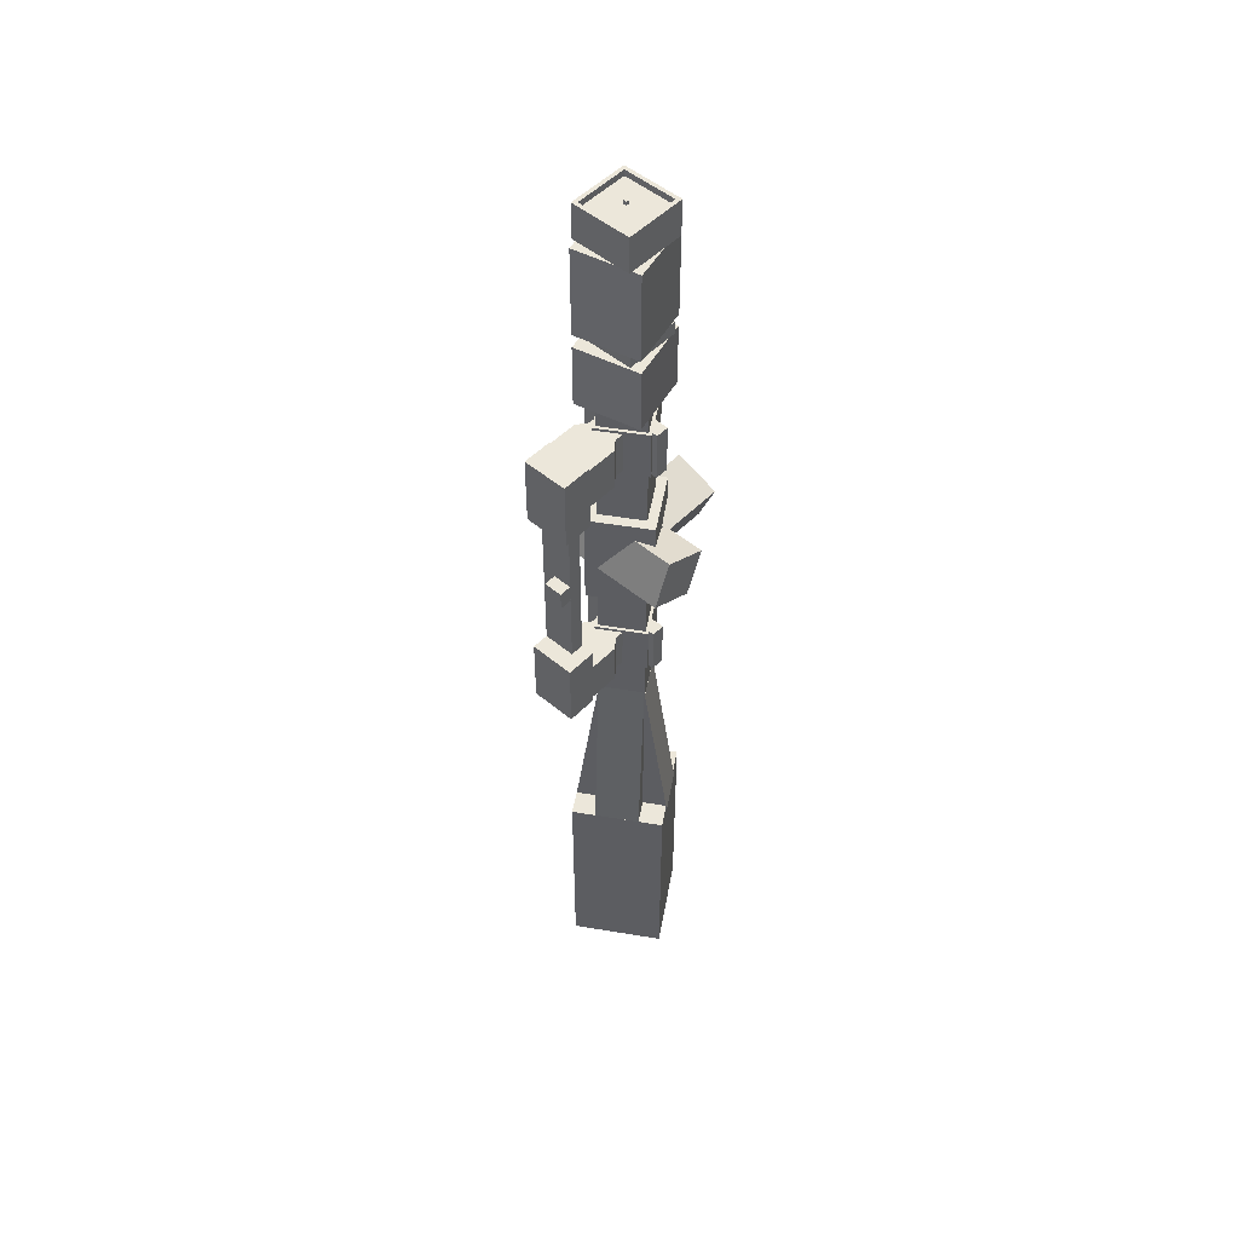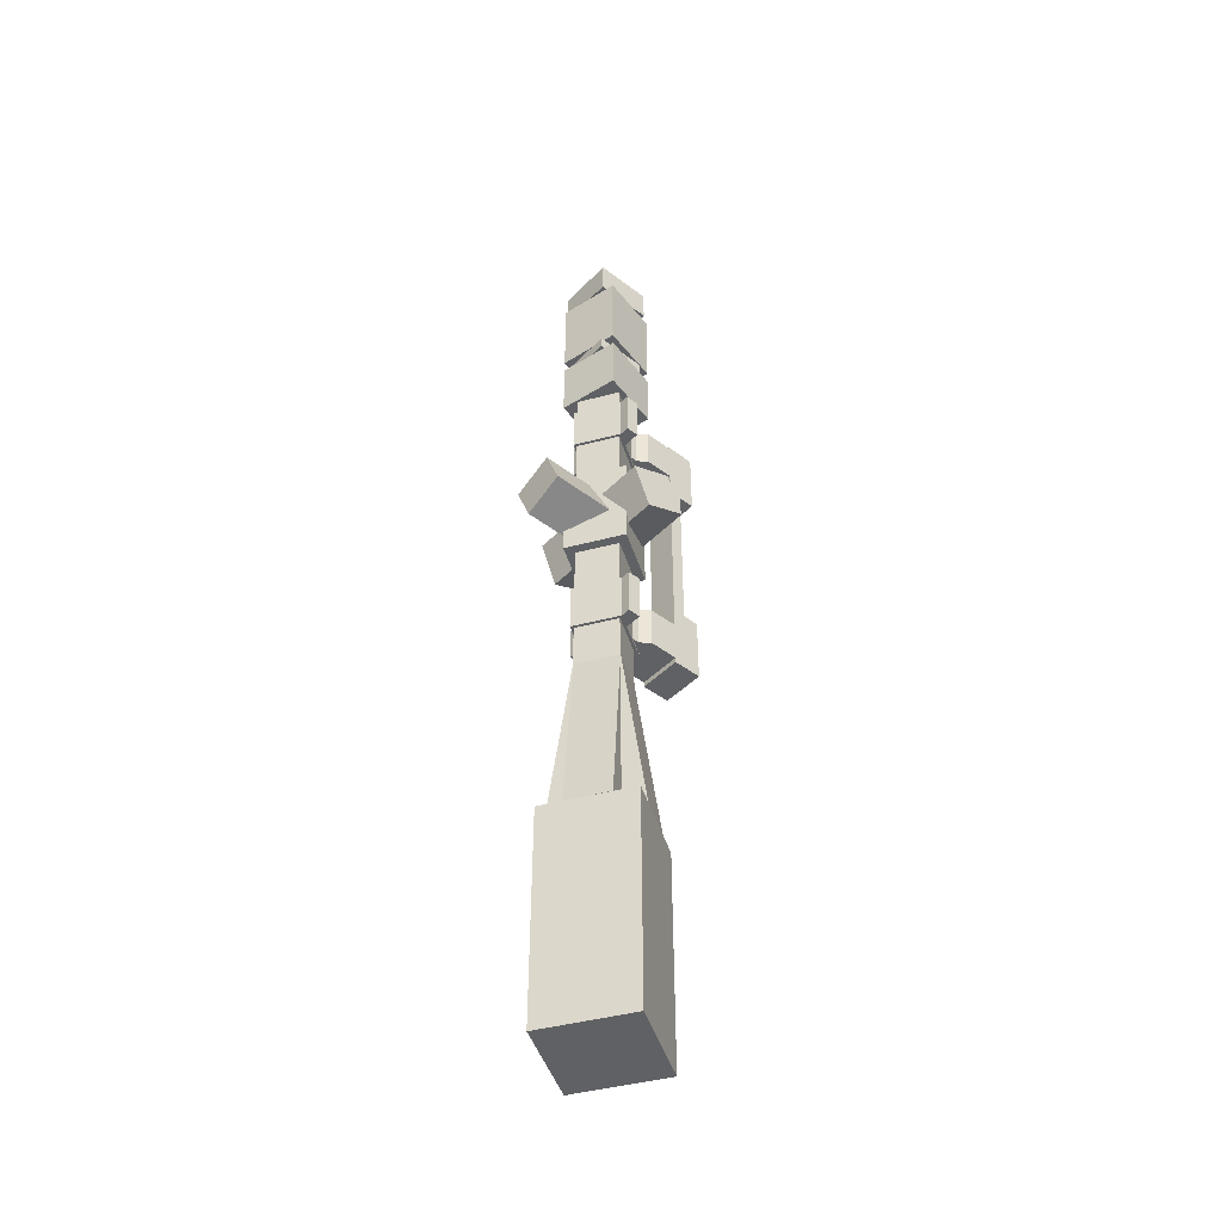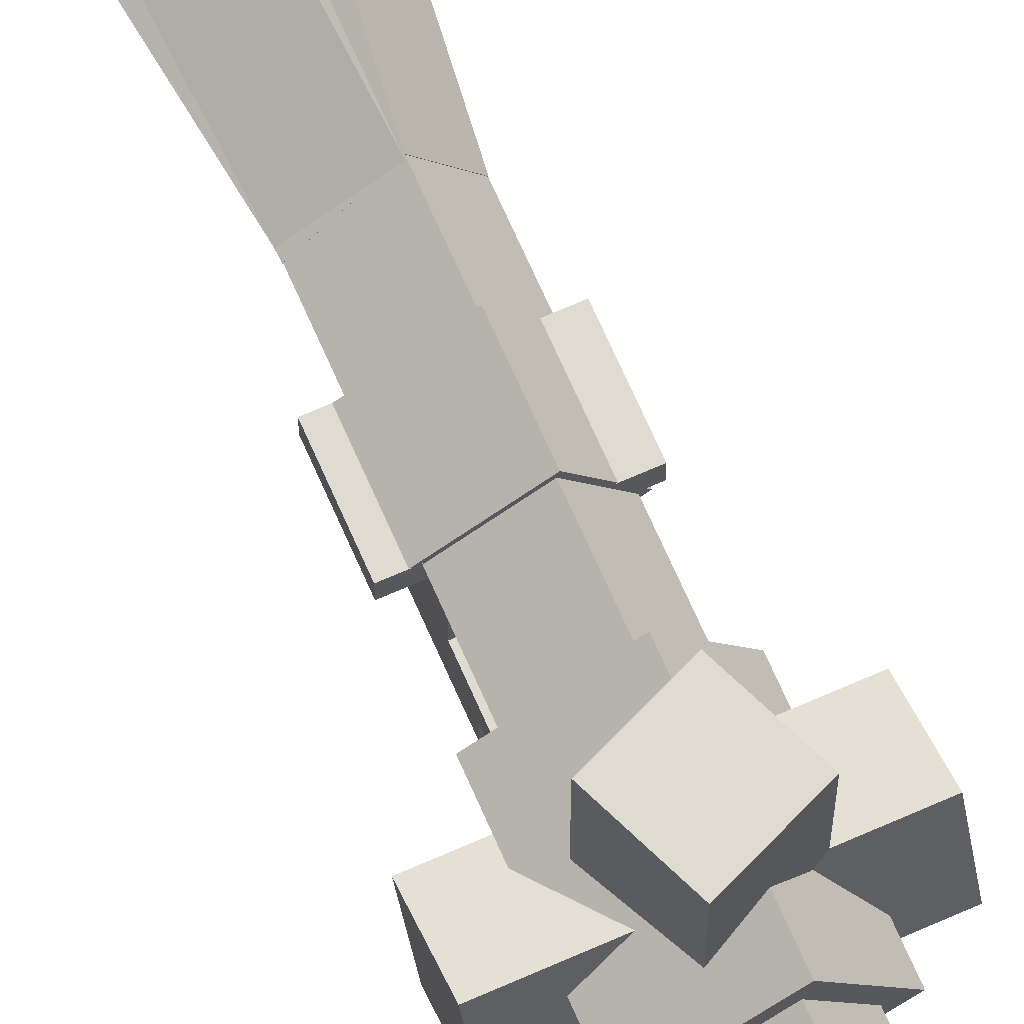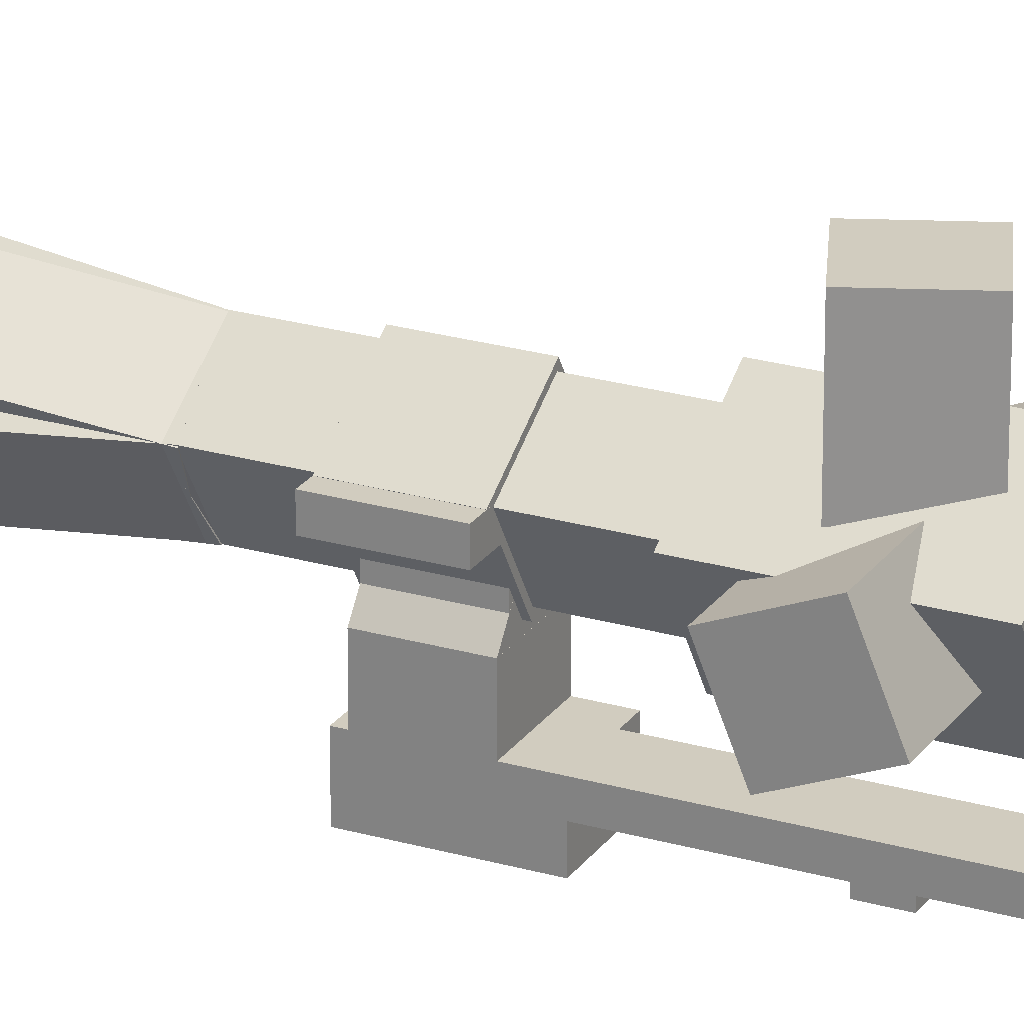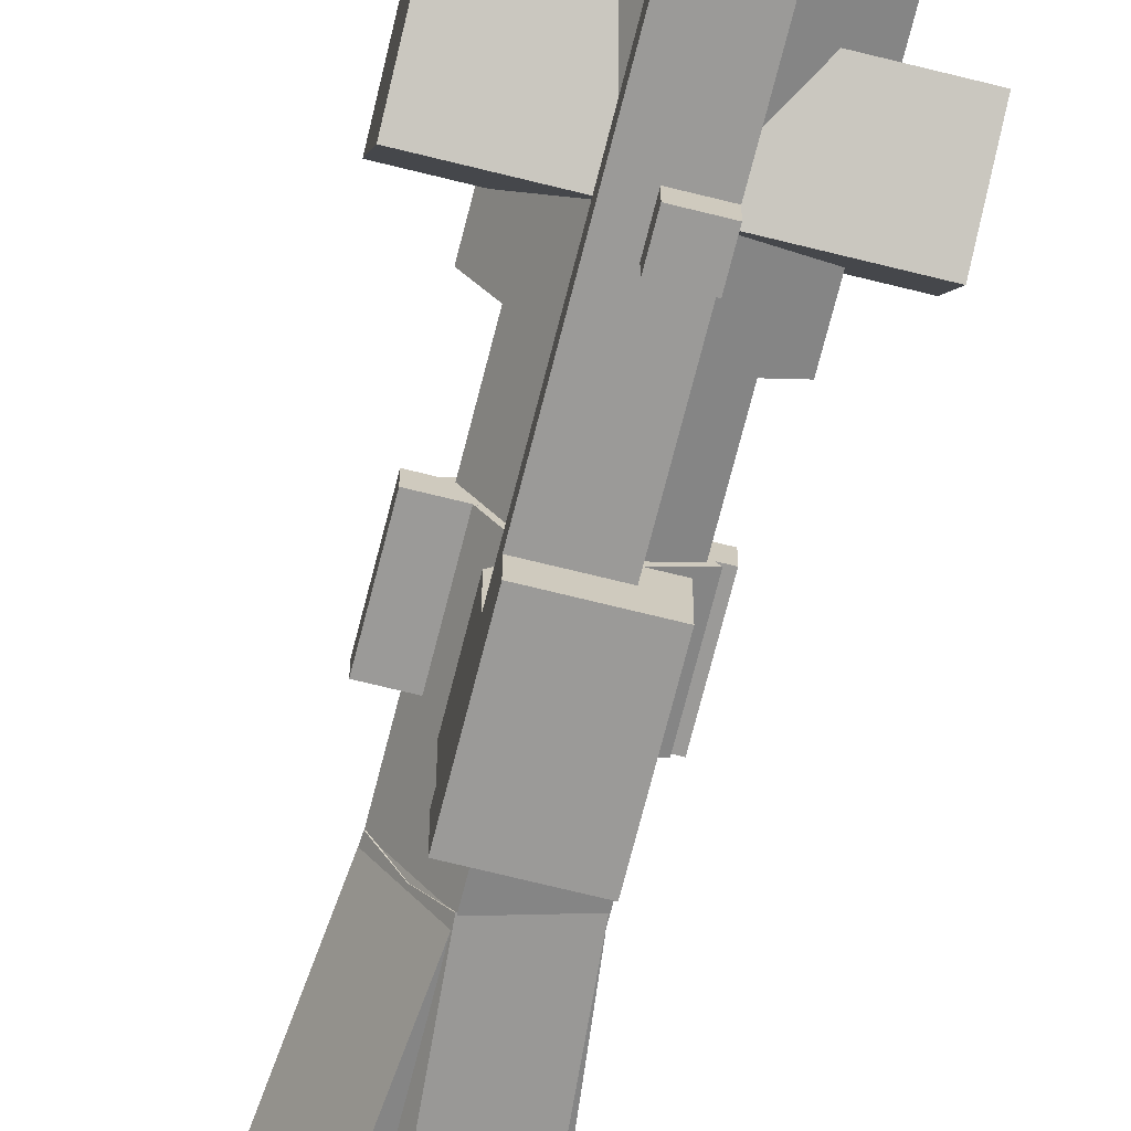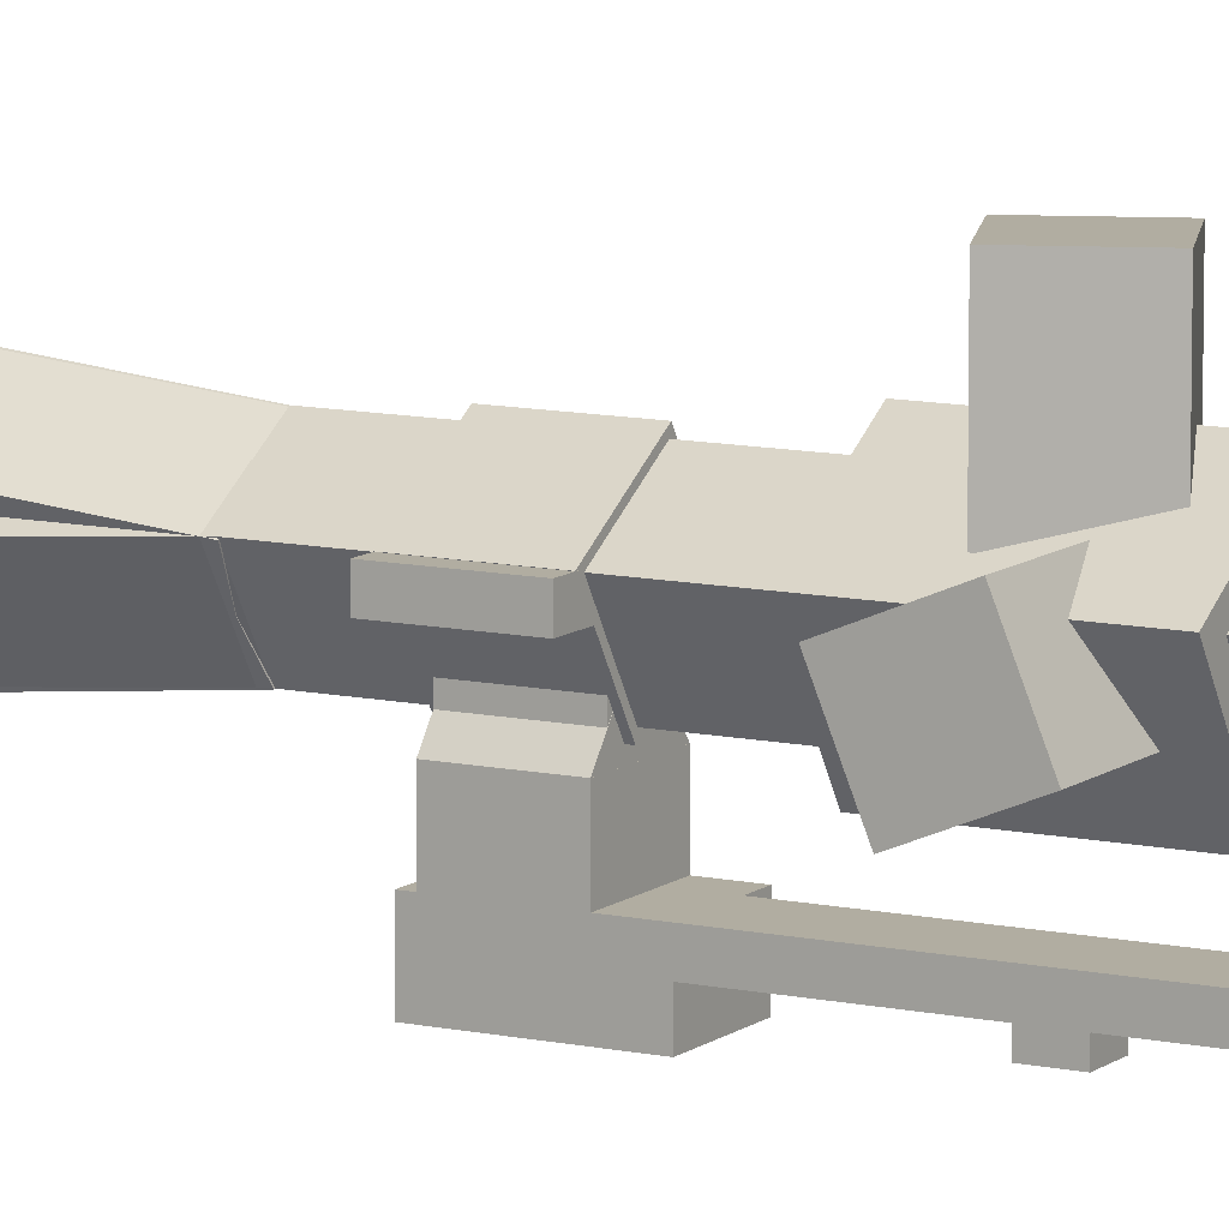
<metadata>
{"format":"obj","ext":"obj","renderer":"f3d","projection":"perspective","resolution":1024,"background":"white","views":[{"elev":50.7,"azim":42.3,"up":"+Z"},{"elev":-45.5,"azim":-131.1,"up":"+Z"},{"elev":69.9,"azim":-23.7,"up":"+Y"},{"elev":23.8,"azim":-64.0,"up":"+Y"},{"elev":-69.4,"azim":-14.1,"up":"+Y"},{"elev":10.3,"azim":-60.8,"up":"+Y"}]}
</metadata>
<code>
o drake scope
g _ca_scope_1
v 0.03125 1.212 -0.05469
v 0.03125 1.275 -0.05469
v -0.03125 1.275 -0.05469
v -0.03125 1.212 -0.05469
v 0.03125 1.212 0.007812
v 0.03125 1.275 0.007812
v -0.03125 1.212 0.007812
v -0.03125 1.275 0.007812
f 4 3 2 1
f 1 2 6 5
f 5 6 8 7
f 7 8 3 4
f 6 2 3 8
f 1 5 7 4
g gun_32
v 0.0875 1.441 1.203
v 0.0875 1.616 1.203
v -0.0875 1.616 1.203
v -0.0875 1.441 1.203
v 0.0875 1.441 1.228
v 0.0875 1.616 1.228
v -0.0875 1.441 1.228
v -0.0875 1.616 1.228
v 0.05 1.363 -0.5234
v 0.05 1.525 -0.5234
v -0.05 1.525 -0.5234
v -0.05 1.363 -0.5234
v 0.05 1.363 -0.3766
v 0.05 1.525 -0.3766
v -0.05 1.363 -0.3766
v -0.05 1.525 -0.3766
v 0.07512 1.297 -0.5236
v 0.07512 1.397 -0.5236
v -0.07512 1.397 -0.5236
v -0.07512 1.297 -0.5236
v 0.07512 1.297 -0.3764
v 0.07512 1.397 -0.3764
v -0.07512 1.297 -0.3764
v -0.07512 1.397 -0.3764
v 0.07512 1.197 -0.5423
v 0.07512 1.297 -0.5423
v -0.07512 1.297 -0.5423
v -0.07512 1.197 -0.5423
v 0.07512 1.197 -0.3077
v 0.07512 1.297 -0.3077
v -0.07512 1.197 -0.3077
v -0.07512 1.297 -0.3077
v 0.07512 1.197 0.2702
v 0.07512 1.297 0.2702
v -0.07512 1.297 0.2702
v -0.07512 1.197 0.2702
v 0.07512 1.197 0.5048
v 0.07512 1.297 0.5048
v -0.07512 1.197 0.5048
v -0.07512 1.297 0.5048
v 0.03138 1.253 -0.3079
v 0.03138 1.297 -0.3079
v -0.07512 1.253 -0.3079
v 0.03138 1.253 0.2704
v 0.03138 1.297 0.2704
v -0.07512 1.253 0.2704
v -0.002503 1.43 -0.5235
v -0.03245 1.453 -0.5235
v -0.07509 1.397 -0.5235
v -0.04514 1.374 -0.5235
v -0.002503 1.43 -0.3765
v -0.03245 1.453 -0.3765
v -0.04514 1.374 -0.3765
v -0.07509 1.397 -0.3765
v 0.04514 1.374 -0.5235
v 0.07509 1.397 -0.5235
v 0.03245 1.453 -0.5235
v 0.002503 1.43 -0.5235
v 0.04514 1.374 -0.3765
v 0.07509 1.397 -0.3765
v 0.002503 1.43 -0.3765
v 0.03245 1.453 -0.3765
v 0.04514 1.374 0.3515
v 0.07509 1.397 0.3515
v 0.03245 1.453 0.3515
v 0.002503 1.43 0.3515
v 0.04514 1.374 0.4985
v 0.07509 1.397 0.4985
v 0.002503 1.43 0.4985
v 0.03245 1.453 0.4985
v -0.002503 1.43 0.3515
v -0.03245 1.453 0.3515
v -0.07509 1.397 0.3515
v -0.04514 1.374 0.3515
v -0.002503 1.43 0.4985
v -0.03245 1.453 0.4985
v -0.04514 1.374 0.4985
v -0.07509 1.397 0.4985
v 0.07512 1.297 0.3514
v 0.07512 1.397 0.3514
v -0.07512 1.397 0.3514
v -0.07512 1.297 0.3514
v 0.07512 1.297 0.4986
v 0.07512 1.397 0.4986
v -0.07512 1.297 0.4986
v -0.07512 1.397 0.4986
v 0.05 1.363 0.3516
v 0.05 1.525 0.3516
v -0.05 1.525 0.3516
v -0.05 1.363 0.3516
v 0.05 1.363 0.4984
v 0.05 1.525 0.4984
v -0.05 1.363 0.4984
v -0.05 1.525 0.4984
v 0.2167 1.479 -2.052
v 0.05111 1.744 -2.052
v -0.2139 1.578 -2.052
v -0.0483 1.313 -2.052
v 0.2167 1.479 -1.302
v 0.05111 1.744 -1.302
v -0.0483 1.313 -1.302
v -0.2139 1.578 -1.302
v 0.1473 1.436 -1.301
v 0.1013 1.509 -1.313
v -0.02588 1.43 -1.313
v 0.02009 1.356 -1.301
v 0.1037 1.505 -0.677
v 0.05777 1.579 -0.6884
v -0.02347 1.426 -0.677
v -0.06944 1.499 -0.6884
v 0.02794 1.627 -1.312
v -0.01803 1.7 -1.301
v -0.1452 1.621 -1.301
v -0.09927 1.547 -1.312
v 0.07149 1.557 -0.6877
v 0.02552 1.631 -0.6763
v -0.05572 1.477 -0.6877
v -0.1017 1.551 -0.6763
v -0.01766 1.429 -1.312
v -0.09715 1.556 -1.312
v -0.1707 1.51 -1.301
v -0.09123 1.383 -1.301
v 0.05204 1.473 -0.6877
v -0.02745 1.6 -0.6877
v -0.02153 1.427 -0.6763
v -0.101 1.554 -0.6763
v 0.1756 1.55 -1.321
v 0.09612 1.677 -1.321
v 0.02255 1.631 -1.333
v 0.102 1.504 -1.333
v 0.1059 1.506 -0.6971
v 0.02641 1.634 -0.6971
v 0.03233 1.46 -0.7085
v -0.04716 1.588 -0.7085
v 0.1183 1.503 -0.5359
v 0.02891 1.646 -0.5359
v -0.1142 1.557 -0.5359
v -0.02478 1.414 -0.5359
v 0.1183 1.503 -0.3672
v 0.02891 1.646 -0.3672
v -0.02478 1.414 -0.3672
v -0.1142 1.557 -0.3672
v 0.1183 1.503 0.3391
v 0.02891 1.646 0.3391
v -0.1142 1.557 0.3391
v -0.02478 1.414 0.3391
v 0.1183 1.503 0.5078
v 0.02891 1.646 0.5078
v -0.02478 1.414 0.5078
v -0.1142 1.557 0.5078
v 0.1478 1.495 -0.1938
v 0.03521 1.675 -0.1938
v -0.145 1.563 -0.1938
v -0.03239 1.382 -0.1938
v 0.1478 1.495 0.1437
v 0.03521 1.675 0.1437
v -0.03239 1.382 0.1437
v -0.145 1.563 0.1437
v 0.04676 1.594 -0.1194
v 0.04676 1.812 -0.1194
v -0.0976 1.812 -0.05962
v -0.0976 1.594 -0.05962
v 0.1066 1.594 0.02494
v 0.1066 1.812 0.02494
v -0.0378 1.594 0.08473
v -0.0378 1.812 0.08473
v 0.2313 1.547 -0.1194
v -0.2375 1.547 -0.1194
v -0.2375 1.402 -0.05962
v 0.2313 1.402 -0.05962
v 0.2313 1.607 0.02494
v -0.2375 1.607 0.02494
v 0.2313 1.462 0.08473
v -0.2375 1.462 0.08473
v 0.1313 1.512 -0.536
v 0.1313 1.556 -0.536
v -0.1469 1.556 -0.536
v -0.1469 1.512 -0.536
v 0.1313 1.512 -0.3671
v 0.1313 1.556 -0.3671
v -0.1469 1.512 -0.3671
v -0.1469 1.556 -0.3671
v 0.1313 1.512 0.339
v 0.1313 1.556 0.339
v -0.1469 1.556 0.339
v -0.1469 1.512 0.339
v 0.1313 1.512 0.5079
v 0.1313 1.556 0.5079
v -0.1469 1.512 0.5079
v -0.1469 1.556 0.5079
v 0.1054 1.506 -0.7109
v 0.02593 1.633 -0.7109
v -0.1013 1.554 -0.7109
v -0.02179 1.426 -0.7109
v 0.1054 1.506 0.7516
v 0.02593 1.633 0.7516
v -0.02179 1.426 0.7516
v -0.1013 1.554 0.7516
v 0.1281 1.446 0.5781
v 0.07851 1.653 0.5781
v -0.1281 1.604 0.5781
v -0.07851 1.397 0.5781
v 0.1281 1.446 0.7906
v 0.07851 1.653 0.7906
v -0.07851 1.397 0.7906
v -0.1281 1.604 0.7906
v 0.1274 1.445 0.8344
v 0.07963 1.652 0.8344
v -0.1274 1.605 0.8344
v -0.07963 1.398 0.8344
v 0.1274 1.445 1.134
v 0.07963 1.652 1.134
v -0.07963 1.398 1.134
v -0.1274 1.605 1.134
v 0.09062 1.444 0.7906
v 0.09062 1.625 0.7906
v -0.09062 1.625 0.7906
v -0.09062 1.444 0.7906
v 0.09062 1.444 0.8344
v 0.09062 1.625 0.8344
v -0.09062 1.444 0.8344
v -0.09062 1.625 0.8344
v -0.0875 1.428 1.134
v -0.0875 1.628 1.134
v -0.1 1.628 1.134
v -0.1 1.428 1.134
v -0.0875 1.428 1.253
v -0.0875 1.628 1.253
v -0.1 1.428 1.253
v -0.1 1.628 1.253
v 0.1 1.428 1.134
v 0.1 1.628 1.134
v 0.0875 1.628 1.134
v 0.0875 1.428 1.134
v 0.1 1.428 1.253
v 0.1 1.628 1.253
v 0.0875 1.428 1.253
v 0.0875 1.628 1.253
v 0.0875 1.616 1.134
v -0.0875 1.616 1.134
v 0.0875 1.616 1.253
v -0.0875 1.616 1.253
v 0.0875 1.441 1.134
v -0.0875 1.441 1.134
v 0.0875 1.441 1.253
v -0.0875 1.441 1.253
f 12 11 10 9
f 9 10 14 13
f 13 14 16 15
f 15 16 11 12
f 14 10 11 16
f 9 13 15 12
f 20 19 18 17
f 17 18 22 21
f 21 22 24 23
f 23 24 19 20
f 22 18 19 24
f 17 21 23 20
f 28 27 26 25
f 25 26 30 29
f 29 30 32 31
f 31 32 27 28
f 30 26 27 32
f 25 29 31 28
f 36 35 34 33
f 33 34 38 37
f 37 38 40 39
f 39 40 35 36
f 38 34 35 40
f 33 37 39 36
f 44 43 42 41
f 41 42 46 45
f 45 46 48 47
f 47 48 43 44
f 46 42 43 48
f 41 45 47 44
f 51 40 50 49
f 49 50 53 52
f 52 53 43 54
f 54 43 40 51
f 53 50 40 43
f 49 52 54 51
f 58 57 56 55
f 55 56 60 59
f 59 60 62 61
f 61 62 57 58
f 60 56 57 62
f 55 59 61 58
f 66 65 64 63
f 63 64 68 67
f 67 68 70 69
f 69 70 65 66
f 68 64 65 70
f 63 67 69 66
f 74 73 72 71
f 71 72 76 75
f 75 76 78 77
f 77 78 73 74
f 76 72 73 78
f 71 75 77 74
f 82 81 80 79
f 79 80 84 83
f 83 84 86 85
f 85 86 81 82
f 84 80 81 86
f 79 83 85 82
f 90 89 88 87
f 87 88 92 91
f 91 92 94 93
f 93 94 89 90
f 92 88 89 94
f 87 91 93 90
f 98 97 96 95
f 95 96 100 99
f 99 100 102 101
f 101 102 97 98
f 100 96 97 102
f 95 99 101 98
f 106 105 104 103
f 103 104 108 107
f 107 108 110 109
f 109 110 105 106
f 108 104 105 110
f 103 107 109 106
f 114 113 112 111
f 111 112 116 115
f 115 116 118 117
f 117 118 113 114
f 116 112 113 118
f 111 115 117 114
f 122 121 120 119
f 119 120 124 123
f 123 124 126 125
f 125 126 121 122
f 124 120 121 126
f 119 123 125 122
f 130 129 128 127
f 127 128 132 131
f 131 132 134 133
f 133 134 129 130
f 132 128 129 134
f 127 131 133 130
f 138 137 136 135
f 135 136 140 139
f 139 140 142 141
f 141 142 137 138
f 140 136 137 142
f 135 139 141 138
f 146 145 144 143
f 143 144 148 147
f 147 148 150 149
f 149 150 145 146
f 148 144 145 150
f 143 147 149 146
f 154 153 152 151
f 151 152 156 155
f 155 156 158 157
f 157 158 153 154
f 156 152 153 158
f 151 155 157 154
f 162 161 160 159
f 159 160 164 163
f 163 164 166 165
f 165 166 161 162
f 164 160 161 166
f 159 163 165 162
f 170 169 168 167
f 167 168 172 171
f 171 172 174 173
f 173 174 169 170
f 172 168 169 174
f 167 171 173 170
f 178 177 176 175
f 175 176 180 179
f 179 180 182 181
f 181 182 177 178
f 180 176 177 182
f 175 179 181 178
f 186 185 184 183
f 183 184 188 187
f 187 188 190 189
f 189 190 185 186
f 188 184 185 190
f 183 187 189 186
f 194 193 192 191
f 191 192 196 195
f 195 196 198 197
f 197 198 193 194
f 196 192 193 198
f 191 195 197 194
f 202 201 200 199
f 199 200 204 203
f 203 204 206 205
f 205 206 201 202
f 204 200 201 206
f 199 203 205 202
f 210 209 208 207
f 207 208 212 211
f 211 212 214 213
f 213 214 209 210
f 212 208 209 214
f 207 211 213 210
f 218 217 216 215
f 215 216 220 219
f 219 220 222 221
f 221 222 217 218
f 220 216 217 222
f 215 219 221 218
f 226 225 224 223
f 223 224 228 227
f 227 228 230 229
f 229 230 225 226
f 228 224 225 230
f 223 227 229 226
f 234 233 232 231
f 231 232 236 235
f 235 236 238 237
f 237 238 233 234
f 236 232 233 238
f 231 235 237 234
f 242 241 240 239
f 239 240 244 243
f 243 244 246 245
f 245 246 241 242
f 244 240 241 246
f 239 243 245 242
f 248 232 241 247
f 247 241 246 249
f 249 246 236 250
f 250 236 232 248
f 246 241 232 236
f 247 249 250 248
f 231 252 251 242
f 242 251 253 245
f 245 253 254 235
f 235 254 252 231
f 253 251 252 254
f 242 245 235 231
g scope_1
v 0.00625 1.52 1.245
v 0.00625 1.533 1.245
v -0.00625 1.533 1.245
v -0.00625 1.52 1.245
v 0.00625 1.52 1.258
v 0.00625 1.533 1.258
v -0.00625 1.52 1.258
v -0.00625 1.533 1.258
f 258 257 256 255
f 255 256 260 259
f 259 260 262 261
f 261 262 257 258
f 260 256 257 262
f 255 259 261 258
g scopepip_1
v 0.0875 1.441 1.208
v 0.0875 1.616 1.208
v -0.0875 1.616 1.208
v -0.0875 1.441 1.208
v 0.0875 1.441 1.233
v 0.0875 1.616 1.233
v -0.0875 1.441 1.233
v -0.0875 1.616 1.233
f 266 265 264 263
f 263 264 268 267
f 267 268 270 269
f 269 270 265 266
f 268 264 265 270
f 263 267 269 266

</code>
